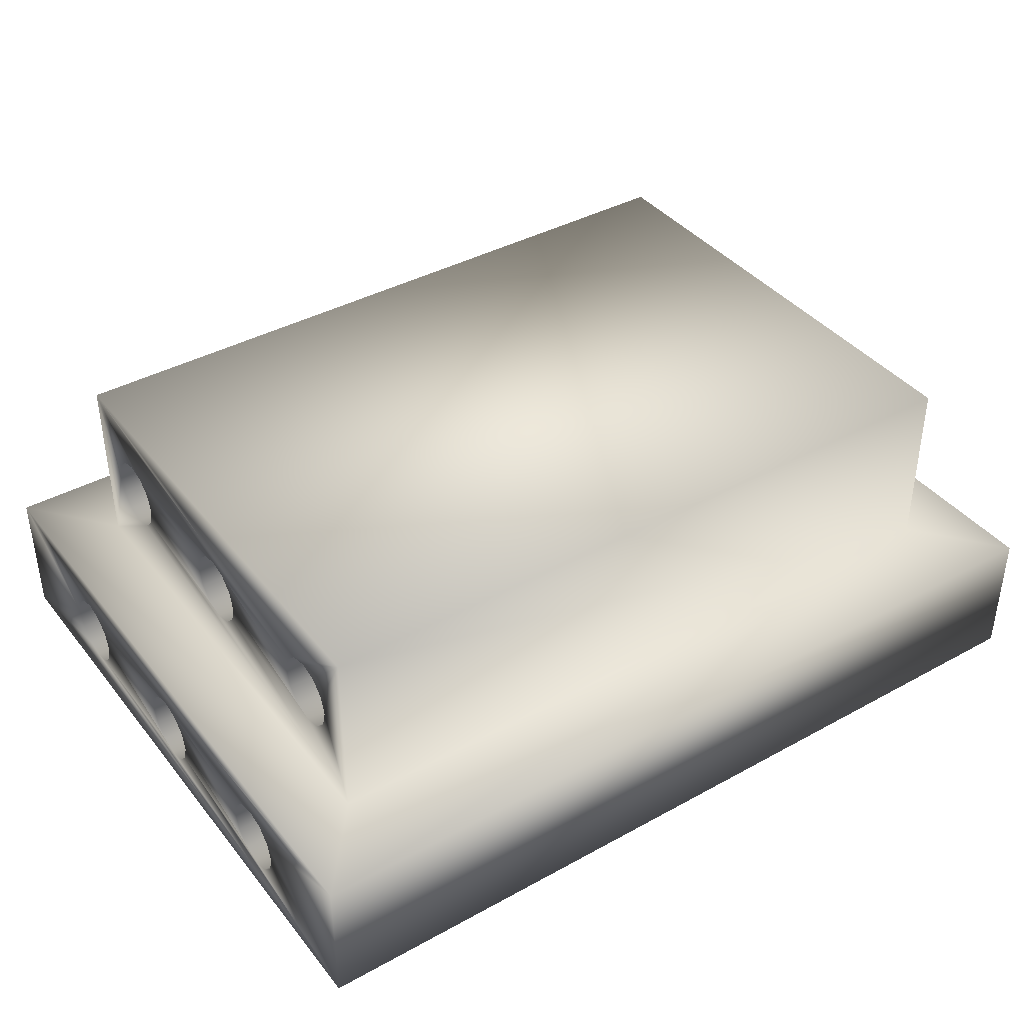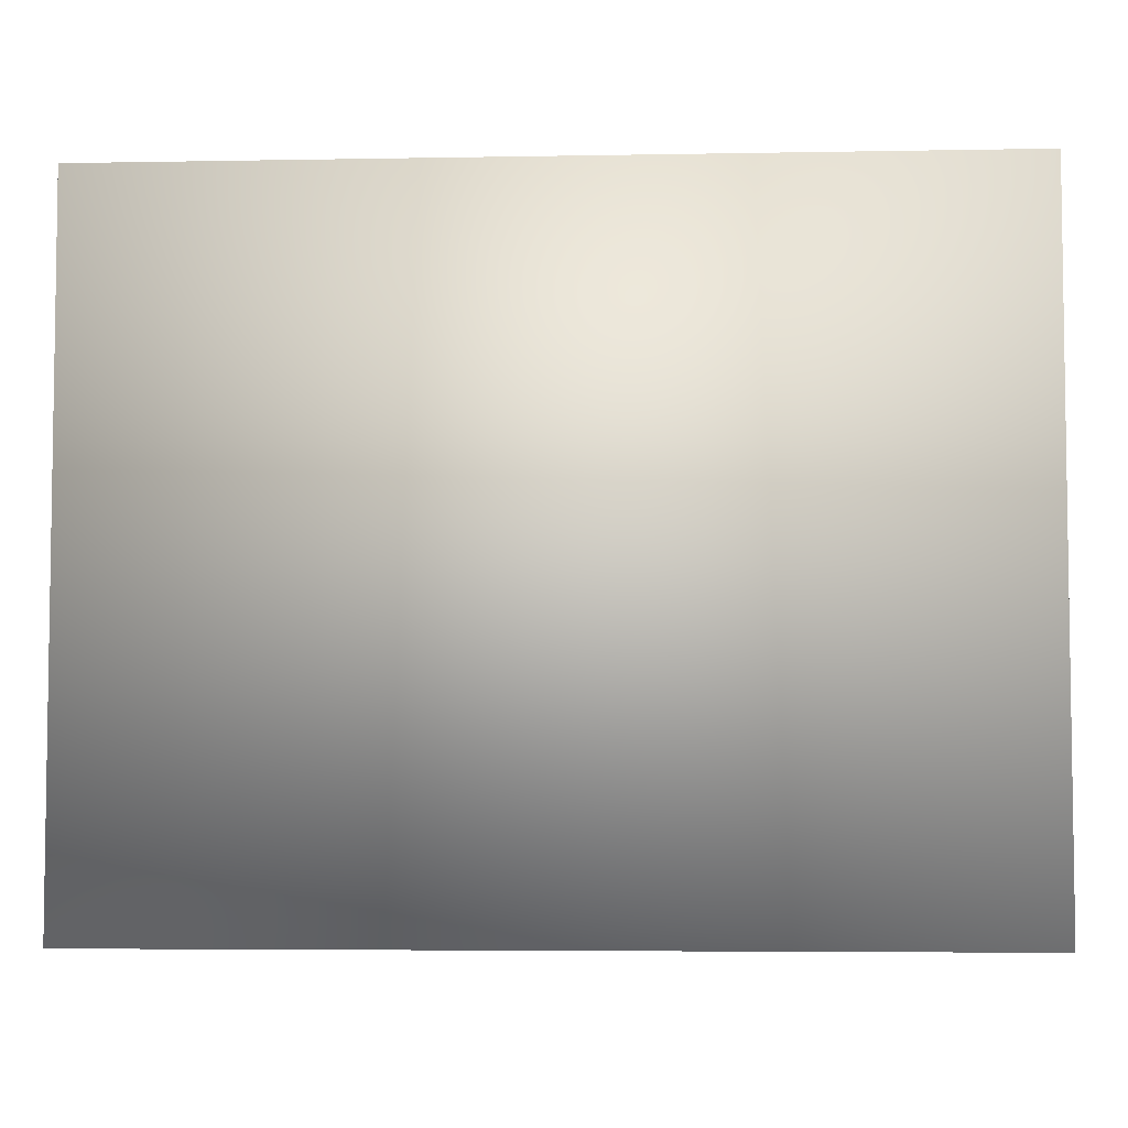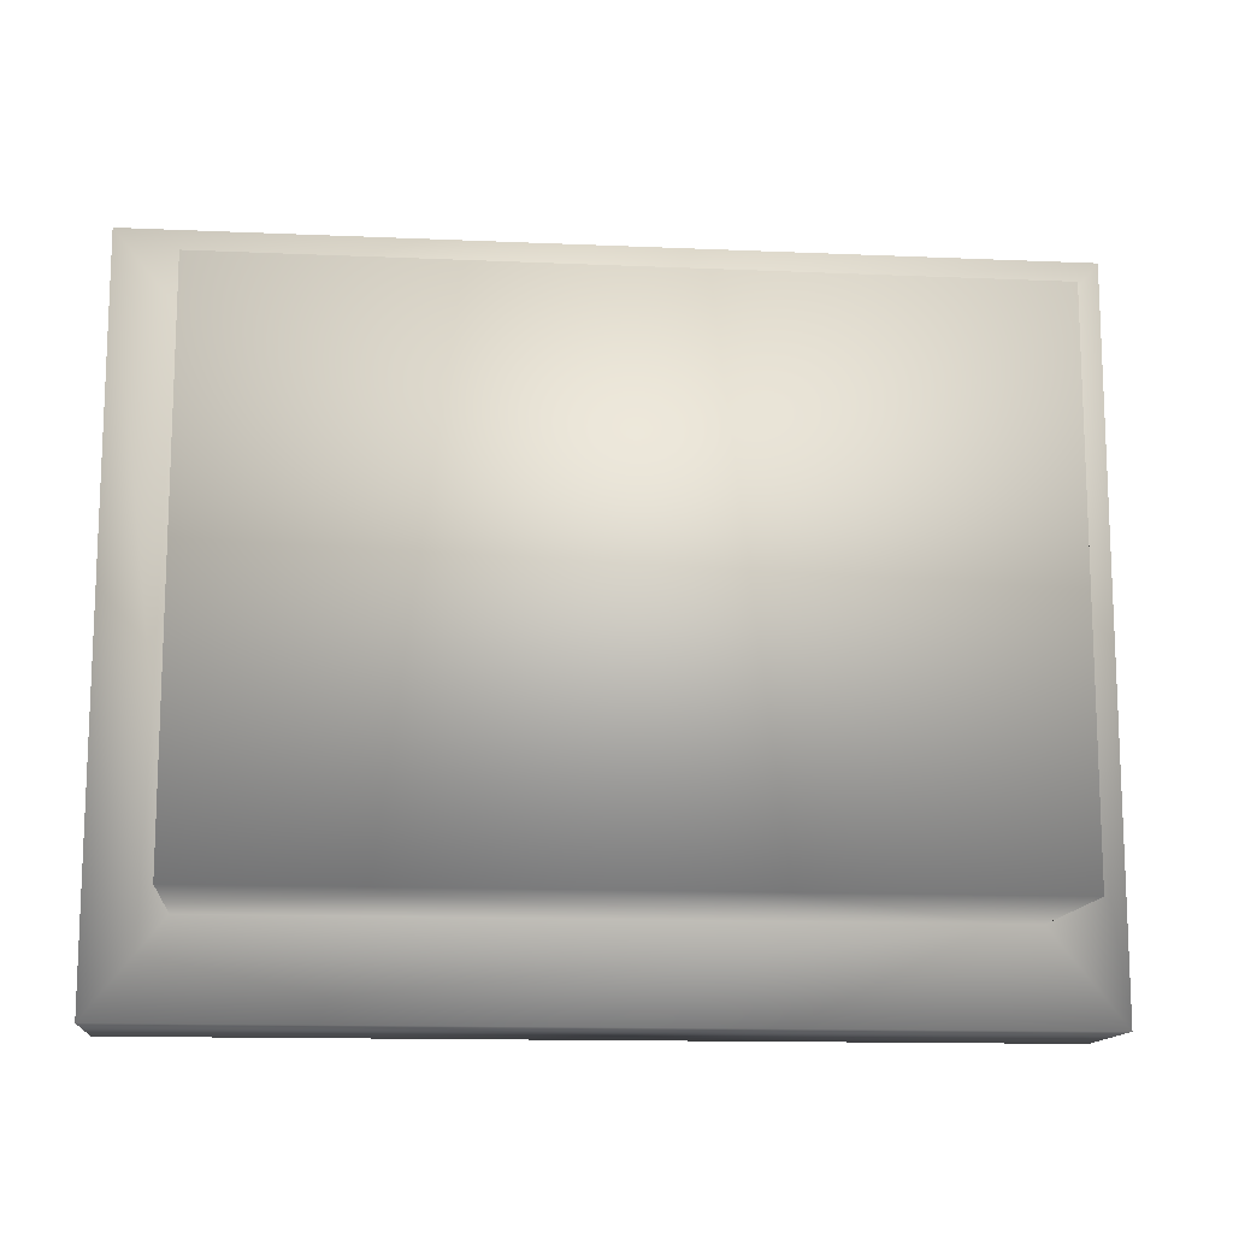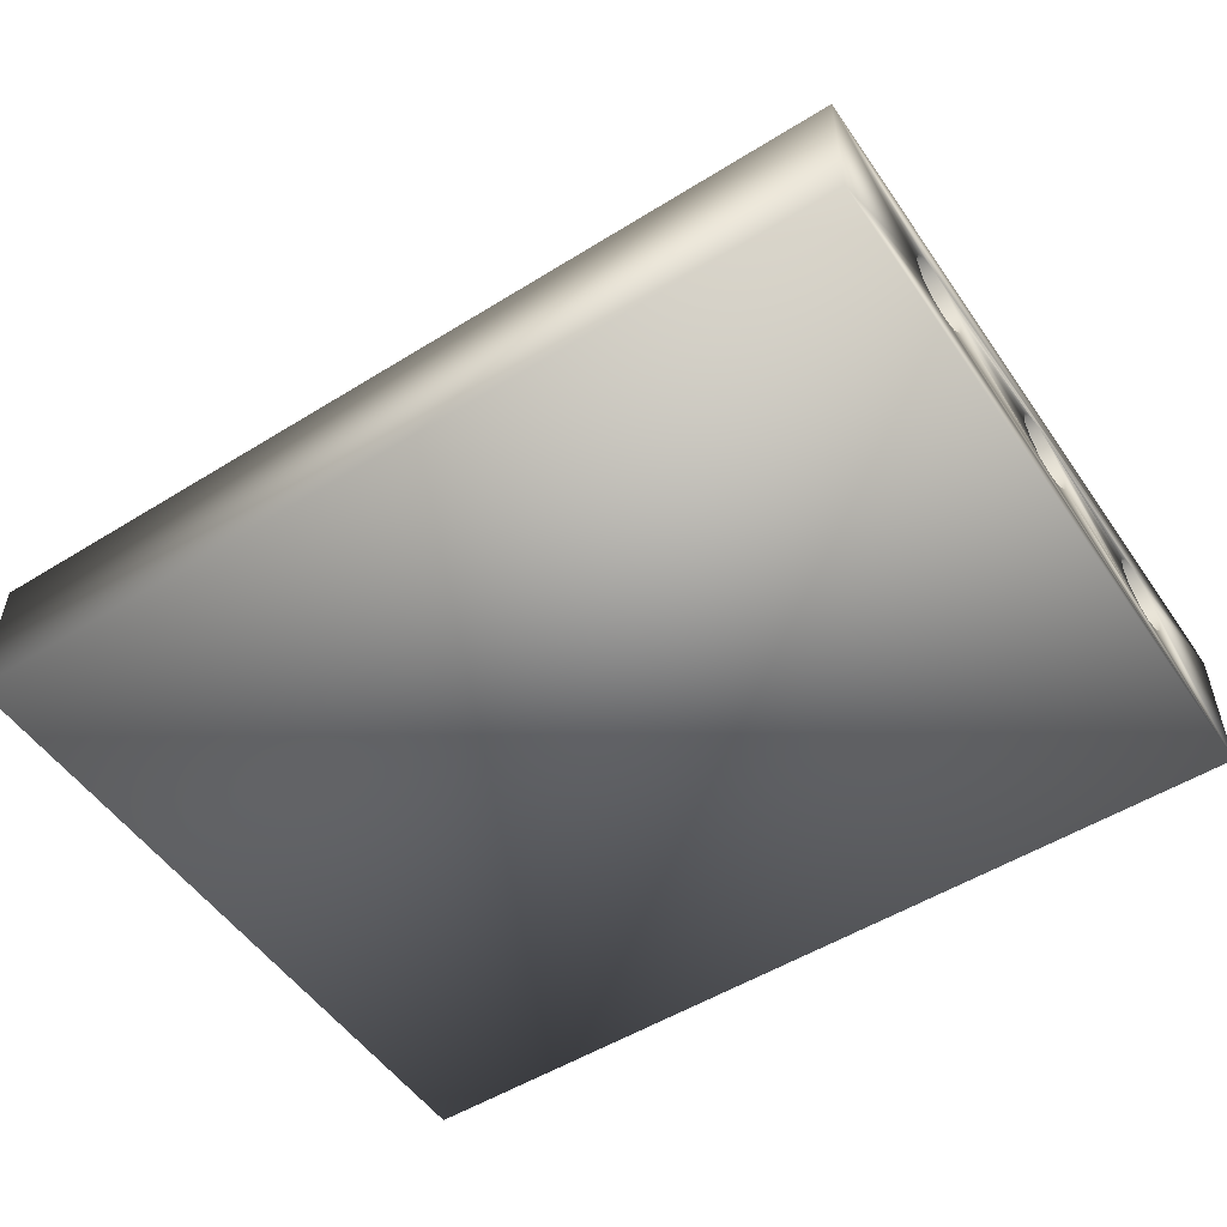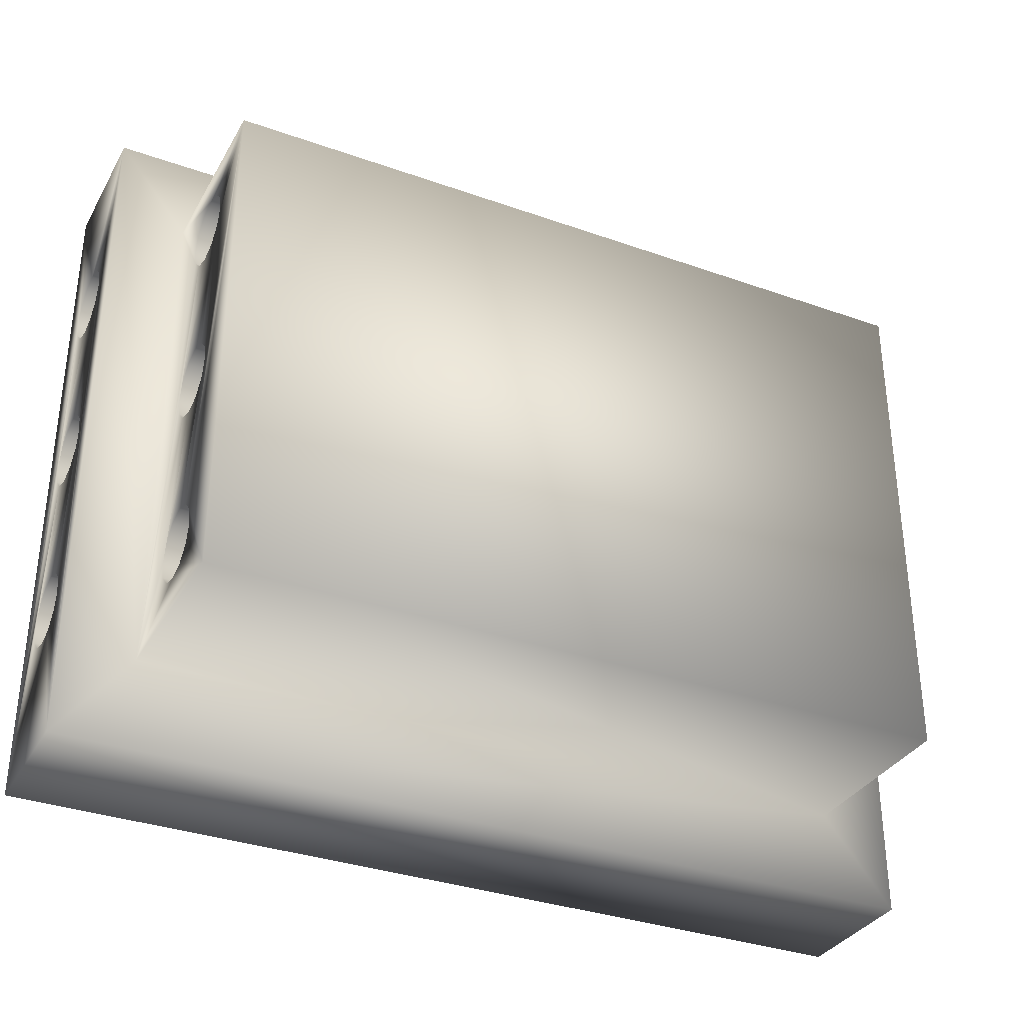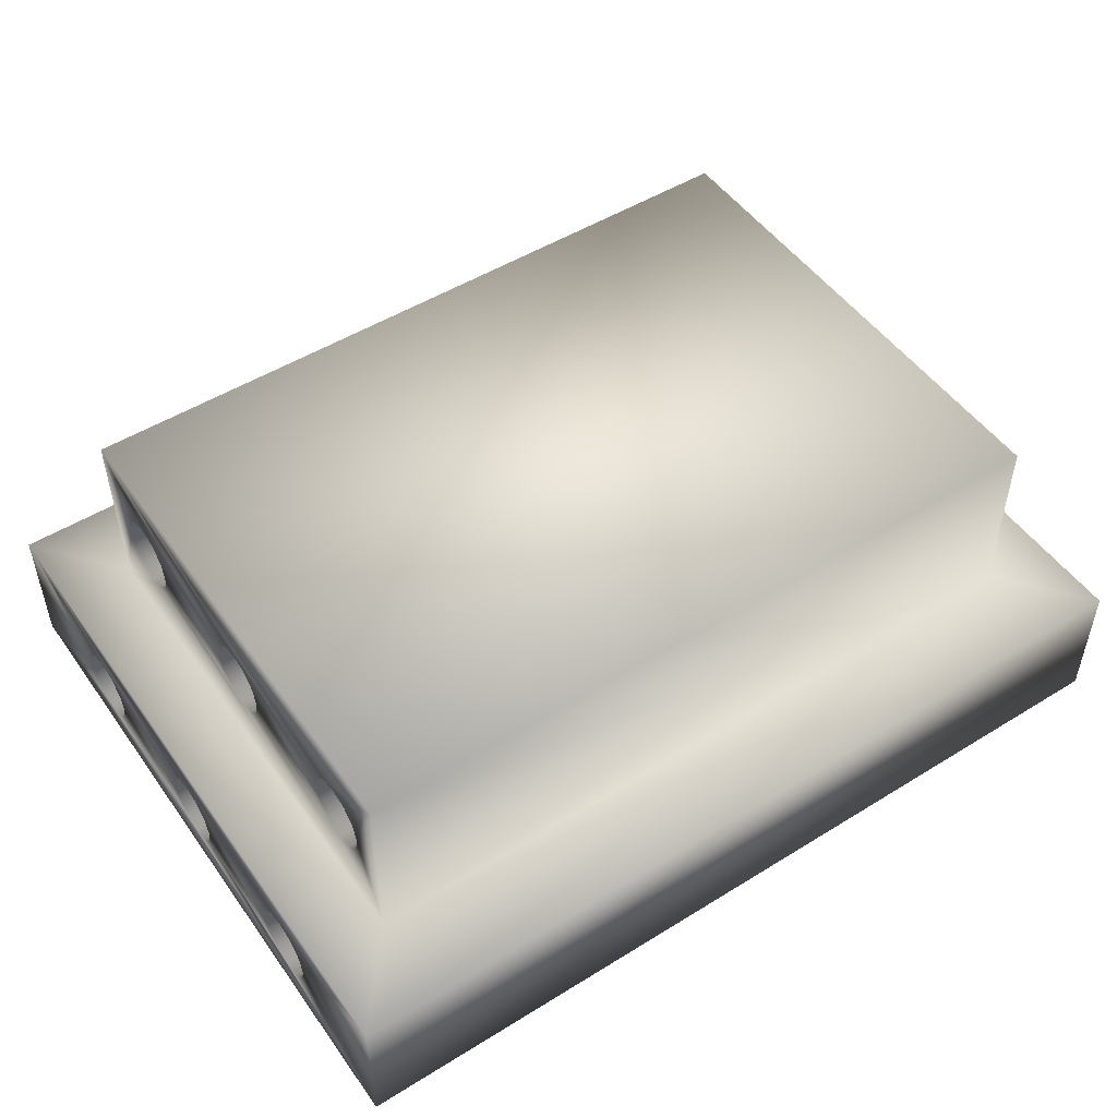
<metadata>
{"format":"obj","ext":"obj","renderer":"f3d","projection":"perspective","resolution":1024,"background":"white","views":[{"elev":39.5,"azim":-34.4,"up":"+Z"},{"elev":-5.1,"azim":-176.7,"up":"+Y"},{"elev":-13.5,"azim":-5.6,"up":"+Y"},{"elev":-52.3,"azim":-146.2,"up":"+Z"},{"elev":-33.8,"azim":-25.8,"up":"+Y"},{"elev":50.2,"azim":145.8,"up":"+Z"}]}
</metadata>
<code>
v 0.0596 0.1018 0.131
v 0.05645 0.1057 0.131
v 0.0596 0.07965 0.131
v 0.05645 0.07575 0.131
v 0.0916 0.07965 0.131
v 0.09475 0.07575 0.131
v 0.0916 0.1018 0.131
v 0.09475 0.1057 0.131
v 0.09475 0.1003 0.128
v 0.09475 0.1057 0.125
v 0.09475 0.1001 0.1288
v 0.09475 0.1001 0.1272
v 0.09475 0.09955 0.1266
v 0.09475 0.09875 0.1264
v 0.09475 0.09075 0.1264
v 0.09475 0.08995 0.1266
v 0.09475 0.08435 0.128
v 0.09475 0.08936 0.1272
v 0.09475 0.08414 0.1288
v 0.09475 0.08915 0.128
v 0.09475 0.08355 0.1294
v 0.09475 0.09155 0.1266
v 0.09475 0.09213 0.1272
v 0.09475 0.09235 0.128
v 0.09475 0.09795 0.1266
v 0.09475 0.09213 0.1288
v 0.09475 0.09736 0.1272
v 0.09475 0.09155 0.1294
v 0.09475 0.08195 0.1266
v 0.09475 0.07575 0.125
v 0.09475 0.08275 0.1264
v 0.09475 0.08355 0.1266
v 0.09475 0.08414 0.1272
v 0.09475 0.08136 0.1272
v 0.09475 0.08115 0.128
v 0.09475 0.08136 0.1288
v 0.09475 0.08195 0.1294
v 0.09475 0.08275 0.1296
v 0.09475 0.08936 0.1288
v 0.09475 0.08995 0.1294
v 0.09475 0.09075 0.1296
v 0.09475 0.09715 0.128
v 0.09475 0.09736 0.1288
v 0.09475 0.09795 0.1294
v 0.09475 0.09875 0.1296
v 0.09475 0.09955 0.1294
v 0.05645 0.1001 0.1288
v 0.05645 0.1003 0.128
v 0.05645 0.1057 0.125
v 0.05645 0.1001 0.1272
v 0.05645 0.09213 0.1288
v 0.05645 0.09736 0.1288
v 0.05645 0.09235 0.128
v 0.05645 0.09715 0.128
v 0.05645 0.08995 0.1294
v 0.05645 0.08355 0.1266
v 0.05645 0.08414 0.1272
v 0.05645 0.08435 0.128
v 0.05645 0.08414 0.1288
v 0.05645 0.09075 0.1296
v 0.05645 0.09075 0.1264
v 0.05645 0.09155 0.1266
v 0.05645 0.09213 0.1272
v 0.05645 0.08136 0.1272
v 0.05645 0.08195 0.1266
v 0.05645 0.07575 0.125
v 0.05645 0.08275 0.1264
v 0.05645 0.08936 0.1288
v 0.05645 0.08915 0.128
v 0.05645 0.08936 0.1272
v 0.05645 0.08995 0.1266
v 0.05645 0.09736 0.1272
v 0.05645 0.09795 0.1266
v 0.05645 0.09875 0.1264
v 0.05645 0.09955 0.1266
v 0.05645 0.08136 0.1288
v 0.05645 0.08115 0.128
v 0.05645 0.09955 0.1294
v 0.05645 0.09875 0.1296
v 0.05645 0.09795 0.1294
v 0.05645 0.09155 0.1294
v 0.05645 0.08355 0.1294
v 0.05645 0.08275 0.1296
v 0.05645 0.08195 0.1294
v 0.0596 0.1018 0.139
v 0.0916 0.1018 0.139
v 0.0596 0.09155 0.1336
v 0.0596 0.09715 0.1351
v 0.0596 0.09736 0.1343
v 0.0596 0.08195 0.1365
v 0.0596 0.08136 0.1359
v 0.0596 0.07965 0.139
v 0.0596 0.08115 0.1351
v 0.0596 0.09875 0.1335
v 0.0596 0.09955 0.1337
v 0.0596 0.09795 0.1337
v 0.0596 0.09075 0.1334
v 0.0596 0.08136 0.1343
v 0.0596 0.08195 0.1337
v 0.0596 0.08275 0.1335
v 0.0596 0.09213 0.1342
v 0.0596 0.09235 0.135
v 0.0596 0.09736 0.1359
v 0.0596 0.09213 0.1358
v 0.0596 0.09795 0.1365
v 0.0596 0.09155 0.1364
v 0.0596 0.08995 0.1364
v 0.0596 0.08936 0.1358
v 0.0596 0.08355 0.1337
v 0.0596 0.08915 0.135
v 0.0596 0.08936 0.1342
v 0.0596 0.08995 0.1336
v 0.0596 0.1001 0.1343
v 0.0596 0.1003 0.1351
v 0.0596 0.1001 0.1359
v 0.0596 0.09955 0.1365
v 0.0596 0.09875 0.1367
v 0.0596 0.09075 0.1366
v 0.0596 0.08414 0.1343
v 0.0596 0.08435 0.1351
v 0.0596 0.08414 0.1359
v 0.0596 0.08355 0.1365
v 0.0596 0.08275 0.1367
v 0.0916 0.07965 0.139
v 0.0916 0.09875 0.1367
v 0.0916 0.09955 0.1365
v 0.0916 0.1001 0.1359
v 0.0916 0.1003 0.1351
v 0.0916 0.08195 0.1337
v 0.0916 0.08136 0.1343
v 0.0916 0.08115 0.1351
v 0.0916 0.08136 0.1359
v 0.0916 0.08414 0.1343
v 0.0916 0.08355 0.1337
v 0.0916 0.1001 0.1343
v 0.0916 0.09955 0.1337
v 0.0916 0.09875 0.1335
v 0.0916 0.08275 0.1335
v 0.0916 0.08195 0.1365
v 0.0916 0.08275 0.1367
v 0.0916 0.08355 0.1365
v 0.0916 0.09795 0.1365
v 0.0916 0.09736 0.1359
v 0.0916 0.09075 0.1366
v 0.0916 0.09715 0.1351
v 0.0916 0.09155 0.1364
v 0.0916 0.09736 0.1343
v 0.0916 0.09213 0.1358
v 0.0916 0.09795 0.1337
v 0.0916 0.09235 0.135
v 0.0916 0.09213 0.1342
v 0.0916 0.09155 0.1336
v 0.0916 0.09075 0.1334
v 0.0916 0.08995 0.1336
v 0.0916 0.08435 0.1351
v 0.0916 0.08936 0.1342
v 0.0916 0.08414 0.1359
v 0.0916 0.08915 0.135
v 0.0916 0.08936 0.1358
v 0.0916 0.08995 0.1364
f 1 2 3
f 3 2 4
f 3 4 5
f 5 4 6
f 5 6 7
f 7 6 8
f 7 8 1
f 1 8 2
f 9 10 11
f 11 10 8
f 9 12 10
f 10 12 13
f 10 13 14
f 15 16 17
f 17 16 18
f 17 18 19
f 19 18 20
f 19 20 21
f 10 22 15
f 22 10 23
f 23 10 14
f 23 14 24
f 24 14 25
f 24 25 26
f 26 25 27
f 26 27 28
f 29 30 31
f 31 30 10
f 31 10 32
f 32 10 15
f 32 15 33
f 33 15 17
f 29 34 30
f 30 34 35
f 30 35 6
f 35 36 6
f 6 36 37
f 6 37 38
f 21 20 38
f 38 20 39
f 38 39 6
f 6 39 40
f 6 40 41
f 27 42 28
f 28 42 43
f 28 43 41
f 41 43 44
f 41 44 6
f 6 44 45
f 6 45 8
f 8 45 46
f 8 46 11
f 47 2 48
f 48 2 49
f 48 49 50
f 51 52 53
f 53 52 54
f 55 56 57
f 57 58 55
f 55 58 59
f 55 59 60
f 61 62 54
f 54 62 63
f 54 63 53
f 64 65 66
f 66 65 67
f 55 68 56
f 56 68 69
f 56 69 67
f 67 69 70
f 67 70 66
f 66 70 71
f 66 71 61
f 54 72 61
f 61 72 73
f 61 73 66
f 66 73 74
f 66 74 49
f 49 74 75
f 49 75 50
f 4 76 66
f 66 76 77
f 66 77 64
f 47 78 2
f 2 78 79
f 2 79 4
f 4 79 80
f 4 80 60
f 60 80 52
f 60 52 81
f 81 52 51
f 59 82 60
f 60 82 83
f 60 83 4
f 4 83 84
f 4 84 76
f 8 10 2
f 2 10 49
f 30 6 66
f 66 6 4
f 10 30 49
f 49 30 66
f 20 69 39
f 39 69 68
f 39 68 40
f 40 68 55
f 40 55 41
f 41 55 60
f 41 60 28
f 28 60 81
f 28 81 26
f 26 81 51
f 26 51 24
f 24 51 53
f 24 53 23
f 23 53 63
f 23 63 22
f 22 63 62
f 22 62 15
f 15 62 61
f 15 61 16
f 16 61 71
f 16 71 18
f 18 71 70
f 18 70 20
f 20 70 69
f 35 77 36
f 36 77 76
f 36 76 37
f 37 76 84
f 37 84 38
f 38 84 83
f 38 83 21
f 21 83 82
f 21 82 19
f 19 82 59
f 19 59 17
f 17 59 58
f 17 58 33
f 33 58 57
f 33 57 32
f 32 57 56
f 32 56 31
f 31 56 67
f 31 67 29
f 29 67 65
f 29 65 34
f 34 65 64
f 34 64 35
f 35 64 77
f 42 54 43
f 43 54 52
f 43 52 44
f 44 52 80
f 44 80 45
f 45 80 79
f 45 79 46
f 46 79 78
f 46 78 11
f 11 78 47
f 11 47 9
f 9 47 48
f 9 48 12
f 12 48 50
f 12 50 13
f 13 50 75
f 13 75 14
f 14 75 74
f 14 74 25
f 25 74 73
f 25 73 27
f 27 73 72
f 27 72 42
f 42 72 54
f 85 86 1
f 1 86 7
f 87 88 89
f 90 91 92
f 92 91 93
f 92 93 3
f 1 94 95
f 94 1 96
f 96 1 3
f 96 3 89
f 89 3 97
f 89 97 87
f 93 98 3
f 3 98 99
f 3 99 100
f 87 101 88
f 88 101 102
f 88 102 103
f 103 102 104
f 103 104 105
f 105 104 106
f 107 108 109
f 109 108 110
f 109 110 100
f 100 110 111
f 100 111 3
f 3 111 112
f 3 112 97
f 95 113 1
f 1 113 114
f 1 114 85
f 85 114 115
f 85 115 116
f 116 117 85
f 85 117 105
f 85 105 118
f 118 105 106
f 109 119 107
f 107 119 120
f 107 120 118
f 118 120 121
f 118 121 85
f 85 121 122
f 85 122 92
f 92 122 123
f 92 123 90
f 124 92 5
f 5 92 3
f 86 125 126
f 126 127 86
f 86 127 128
f 86 128 7
f 129 130 5
f 5 130 131
f 5 131 124
f 124 131 132
f 133 134 7
f 128 135 7
f 7 135 136
f 7 136 137
f 7 134 5
f 5 134 138
f 5 138 129
f 132 139 124
f 124 139 140
f 124 140 141
f 125 86 142
f 142 86 124
f 142 124 143
f 143 124 144
f 143 144 145
f 145 144 146
f 145 146 147
f 147 146 148
f 147 148 149
f 149 148 150
f 149 150 137
f 137 150 151
f 137 151 7
f 151 152 7
f 7 152 153
f 7 153 133
f 133 153 154
f 133 154 155
f 155 154 156
f 155 156 157
f 157 156 158
f 157 158 141
f 141 158 159
f 141 159 124
f 124 159 160
f 124 160 144
f 92 124 85
f 85 124 86
f 158 110 159
f 159 110 108
f 159 108 160
f 160 108 107
f 160 107 144
f 144 107 118
f 144 118 146
f 146 118 106
f 146 106 148
f 148 106 104
f 148 104 150
f 150 104 102
f 150 102 151
f 151 102 101
f 151 101 152
f 152 101 87
f 152 87 153
f 153 87 97
f 153 97 154
f 154 97 112
f 154 112 156
f 156 112 111
f 156 111 158
f 158 111 110
f 145 88 143
f 143 88 103
f 143 103 142
f 142 103 105
f 142 105 125
f 125 105 117
f 125 117 126
f 126 117 116
f 126 116 127
f 127 116 115
f 127 115 128
f 128 115 114
f 128 114 135
f 135 114 113
f 135 113 136
f 136 113 95
f 136 95 137
f 137 95 94
f 137 94 149
f 149 94 96
f 149 96 147
f 147 96 89
f 147 89 145
f 145 89 88
f 131 93 132
f 132 93 91
f 132 91 139
f 139 91 90
f 139 90 140
f 140 90 123
f 140 123 141
f 141 123 122
f 141 122 157
f 157 122 121
f 157 121 155
f 155 121 120
f 155 120 133
f 133 120 119
f 133 119 134
f 134 119 109
f 134 109 138
f 138 109 100
f 138 100 129
f 129 100 99
f 129 99 130
f 130 99 98
f 130 98 131
f 131 98 93

</code>
